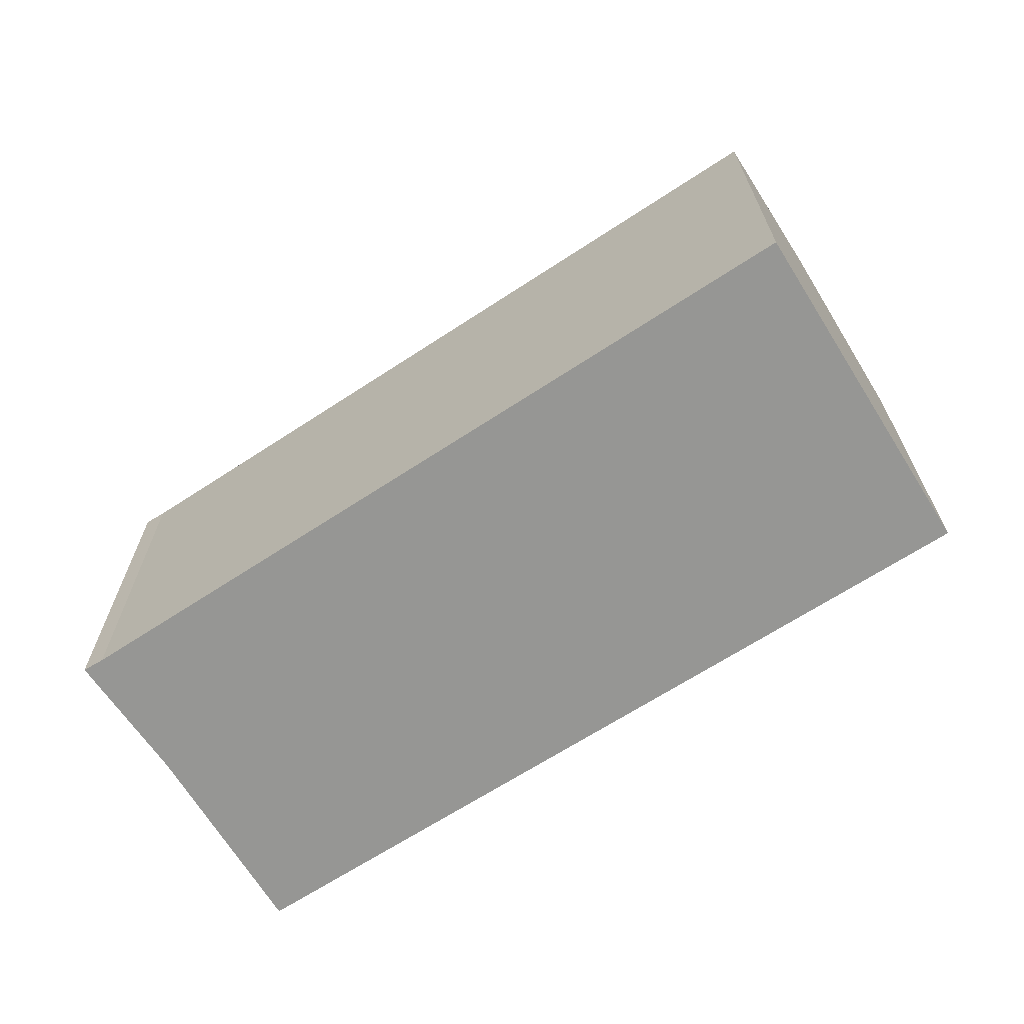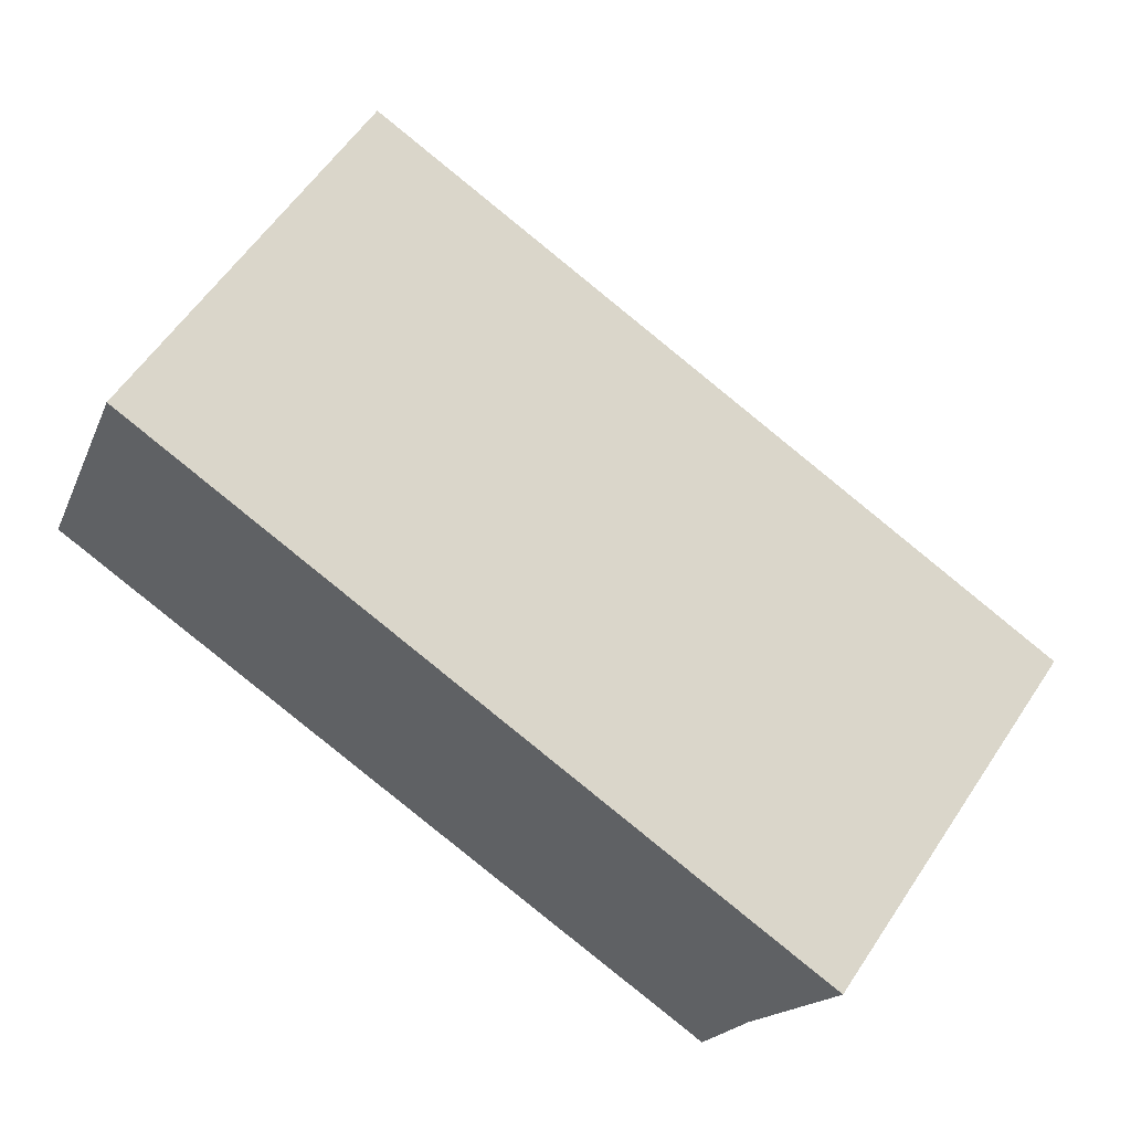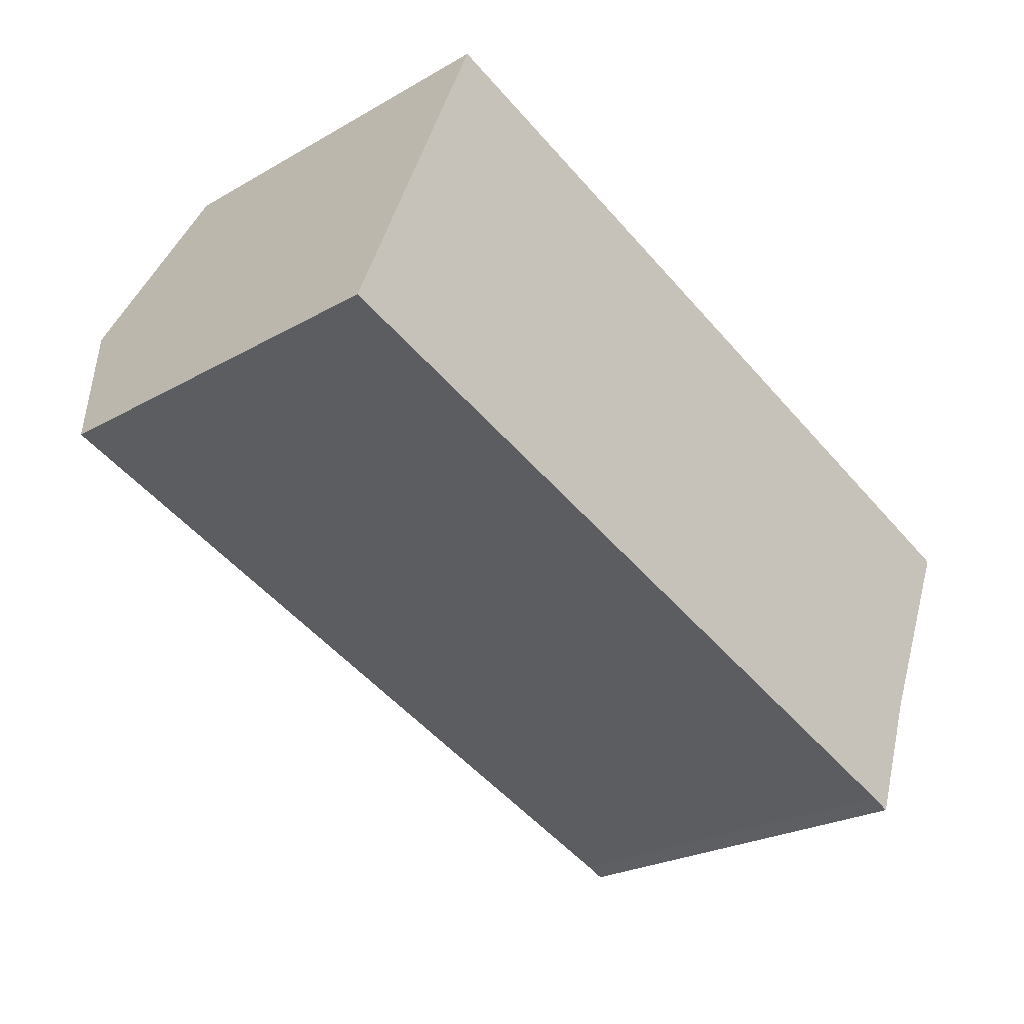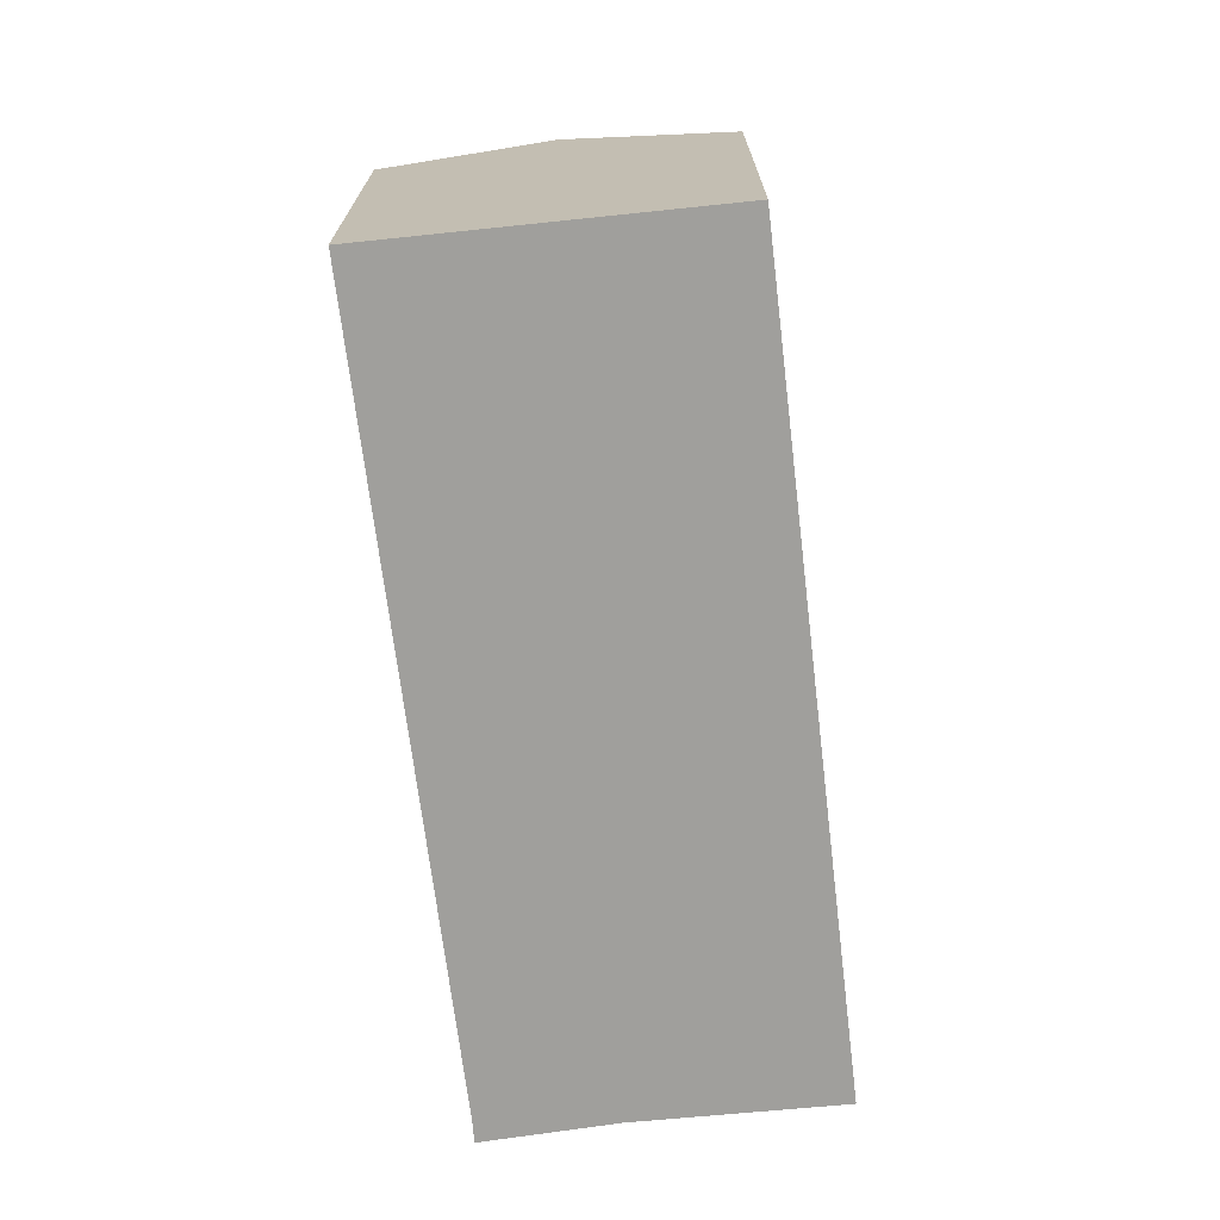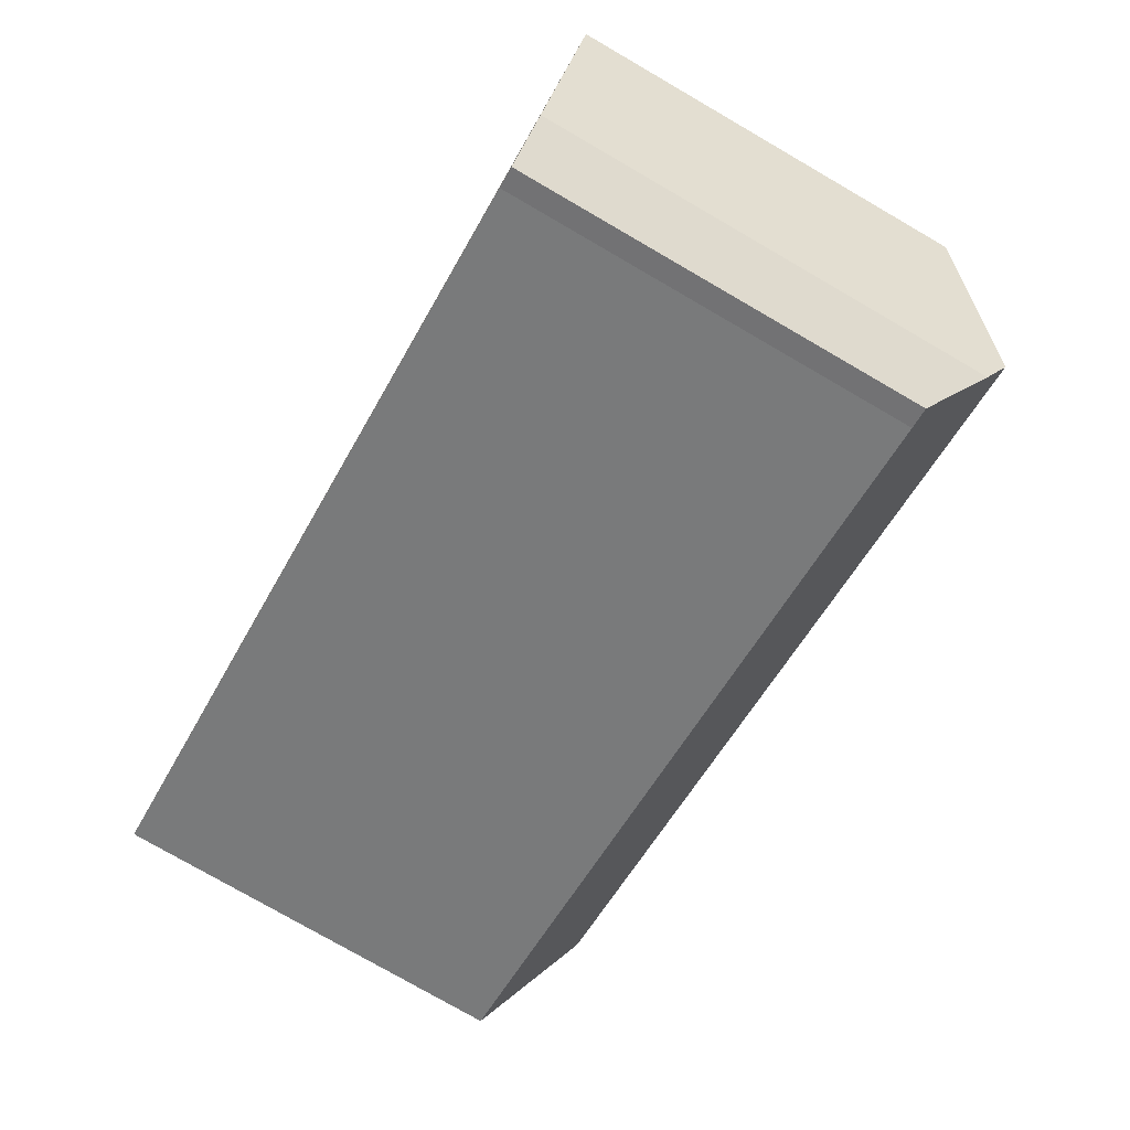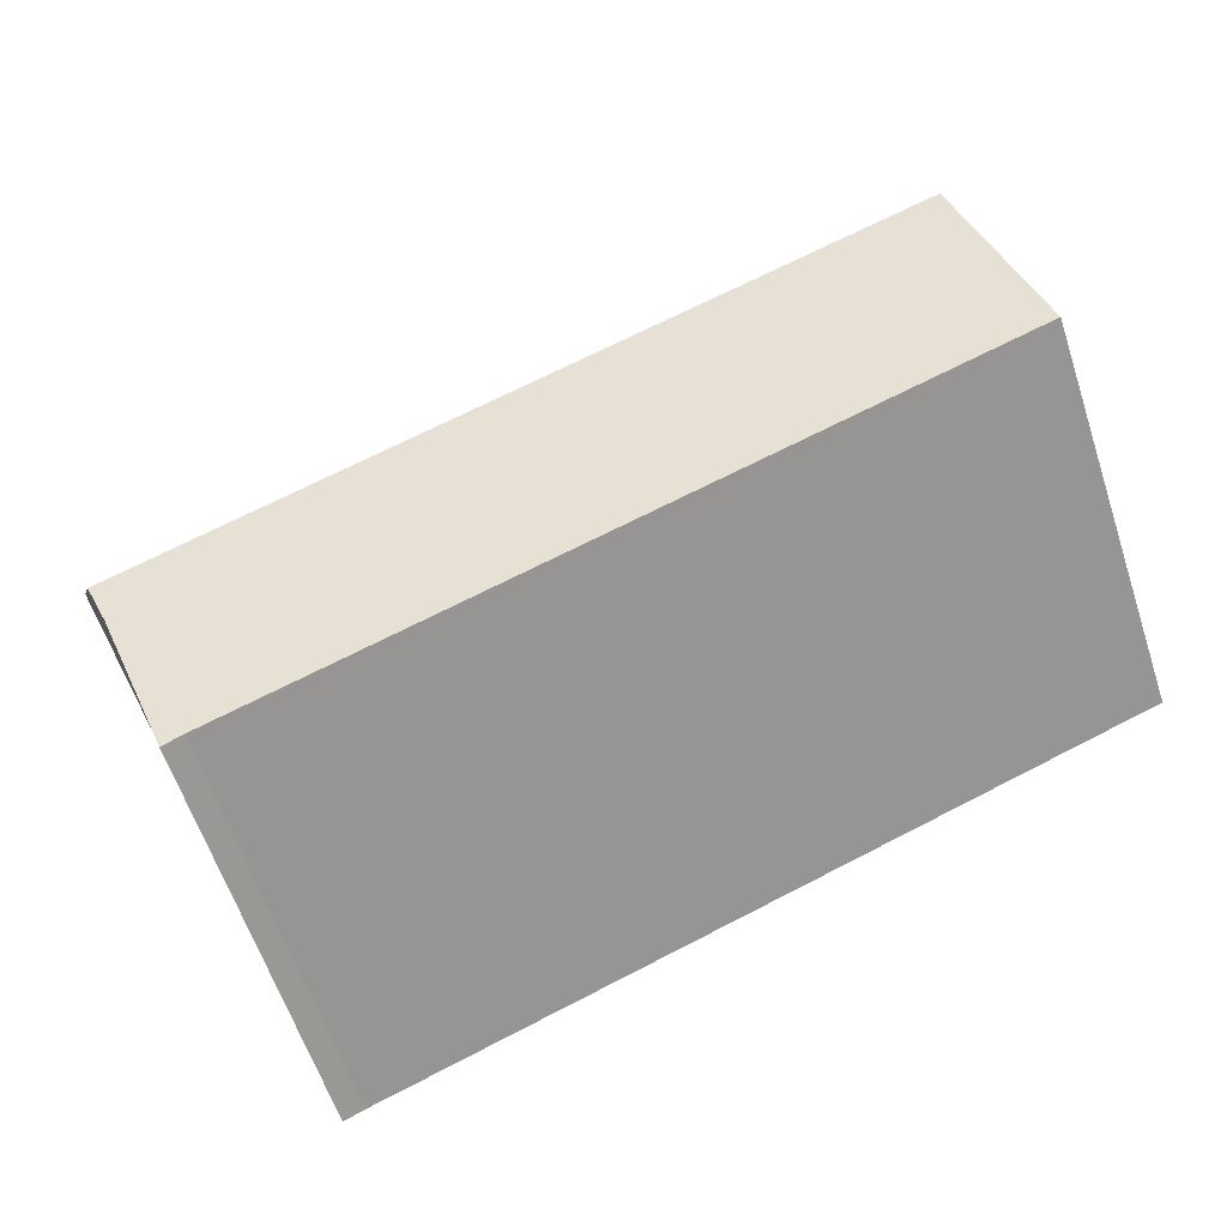
<metadata>
{"format":"obj","ext":"obj","renderer":"f3d","projection":"perspective","resolution":1024,"background":"white","views":[{"elev":-67.7,"azim":-125.9,"up":"+Y"},{"elev":59.2,"azim":33.6,"up":"+Z"},{"elev":-24.6,"azim":-46.9,"up":"+Z"},{"elev":-71.2,"azim":-62.0,"up":"+Y"},{"elev":-78.0,"azim":60.0,"up":"+Z"},{"elev":-61.2,"azim":-161.7,"up":"+Z"}]}
</metadata>
<code>
v  2.487 9.848 6.133
v  19.26 10.96 -3.007
v  1.526 10.96 3.764
v  20.8 9.227 0.676
v  16.96 9.216 2.171
v  6.773 9.186 6.133
v  3.071 9.175 7.573
v  0.82 10.14 2.022
v  17.41 9.206 -6.621
v  0 9.196 5.631e-16
v  18.91 10.56 -3.843
v  17.87 9.196 -6.822
v  3.071 -4.637e-16 7.573
v  6.773 -3.755e-16 6.133
v  16.96 -1.329e-16 2.171
v  20.8 -4.139e-17 0.676
v  18.91 2.353e-16 -3.843
v  19.26 1.841e-16 -3.007
v  17.87 4.177e-16 -6.822
v  17.41 4.054e-16 -6.621
v  0 0 0
v  0.82 -1.238e-16 2.022
v  2.487 -3.755e-16 6.133
v  1.526 -2.305e-16 3.764
g defaultobject
f 1 2 3
f 2 1 4
f 4 1 5
f 5 1 6
f 6 1 7
f 8 9 10
f 9 11 12
f 11 9 8
f 11 8 3
f 11 3 2
f 13 6 7
f 6 13 5
f 5 13 14
f 5 14 15
f 5 15 4
f 4 15 16
f 4 11 2
f 11 4 16
f 11 16 17
f 17 16 18
f 17 12 11
f 12 17 19
f 12 20 9
f 20 12 19
f 20 10 9
f 10 20 21
f 21 8 10
f 8 21 3
f 3 21 1
f 1 21 7
f 7 21 22
f 7 22 13
f 13 22 23
f 23 22 24
f 15 18 16
f 18 15 17
f 17 15 19
f 19 15 20
f 20 15 21
f 21 15 14
f 21 14 22
f 22 14 13
f 22 13 23
f 22 23 24

</code>
